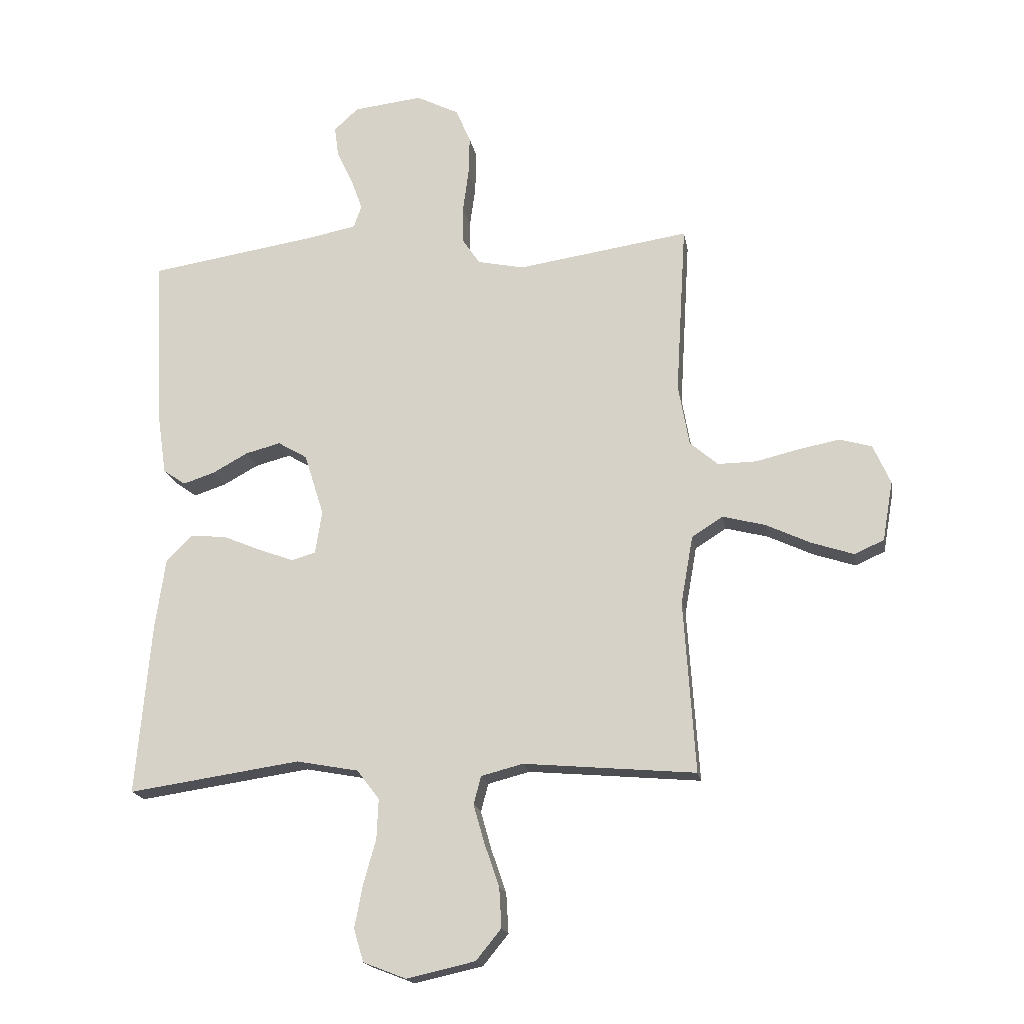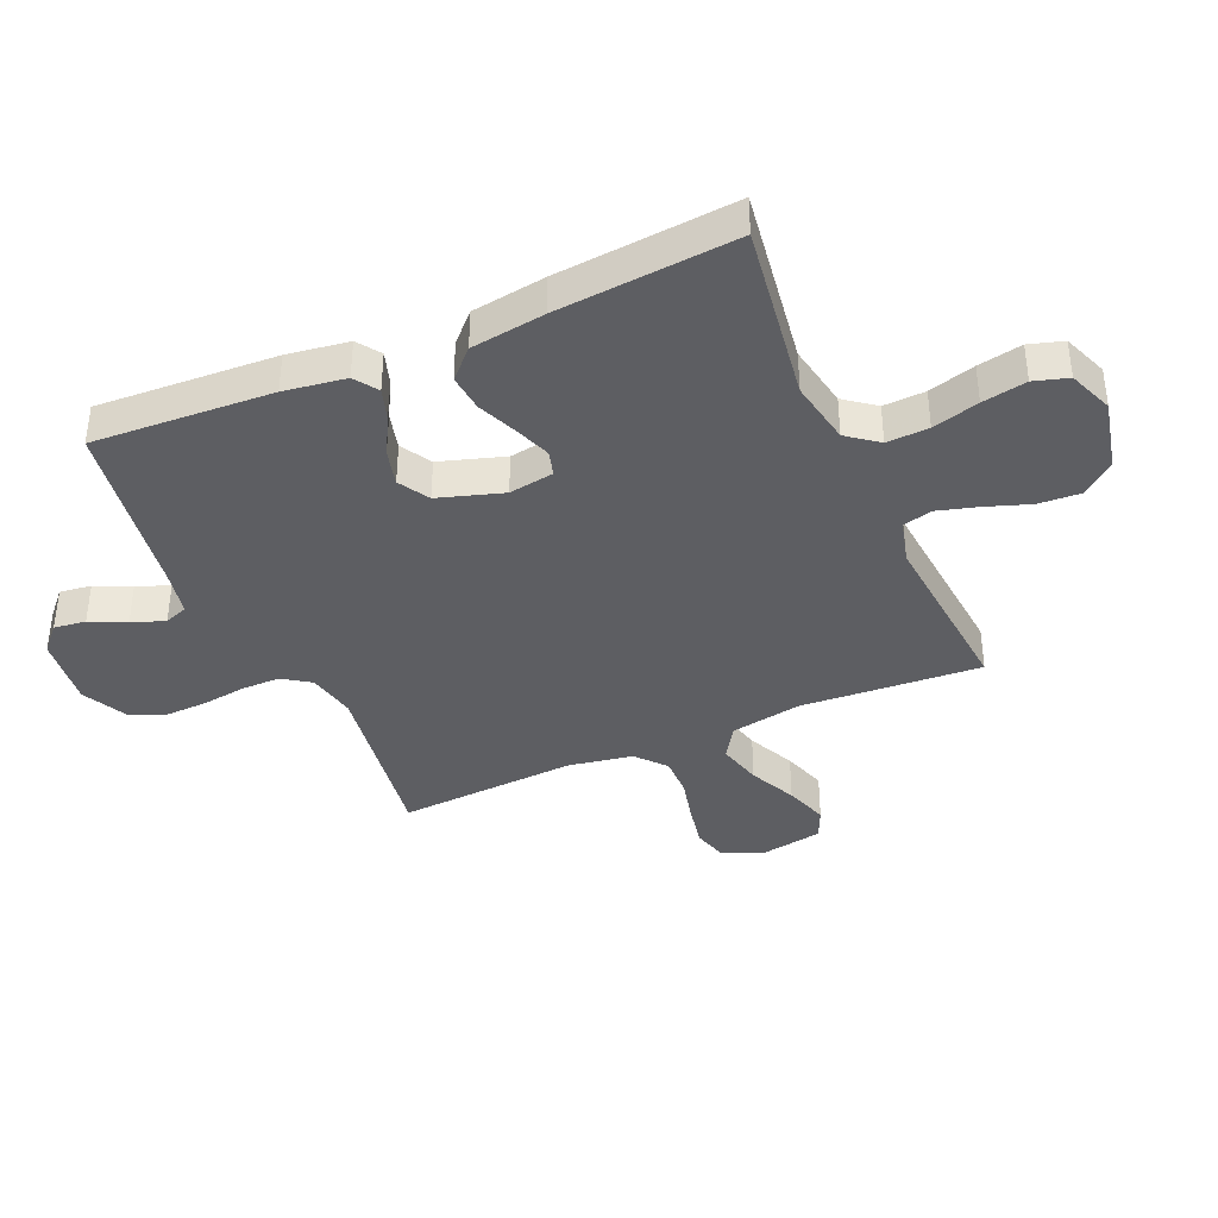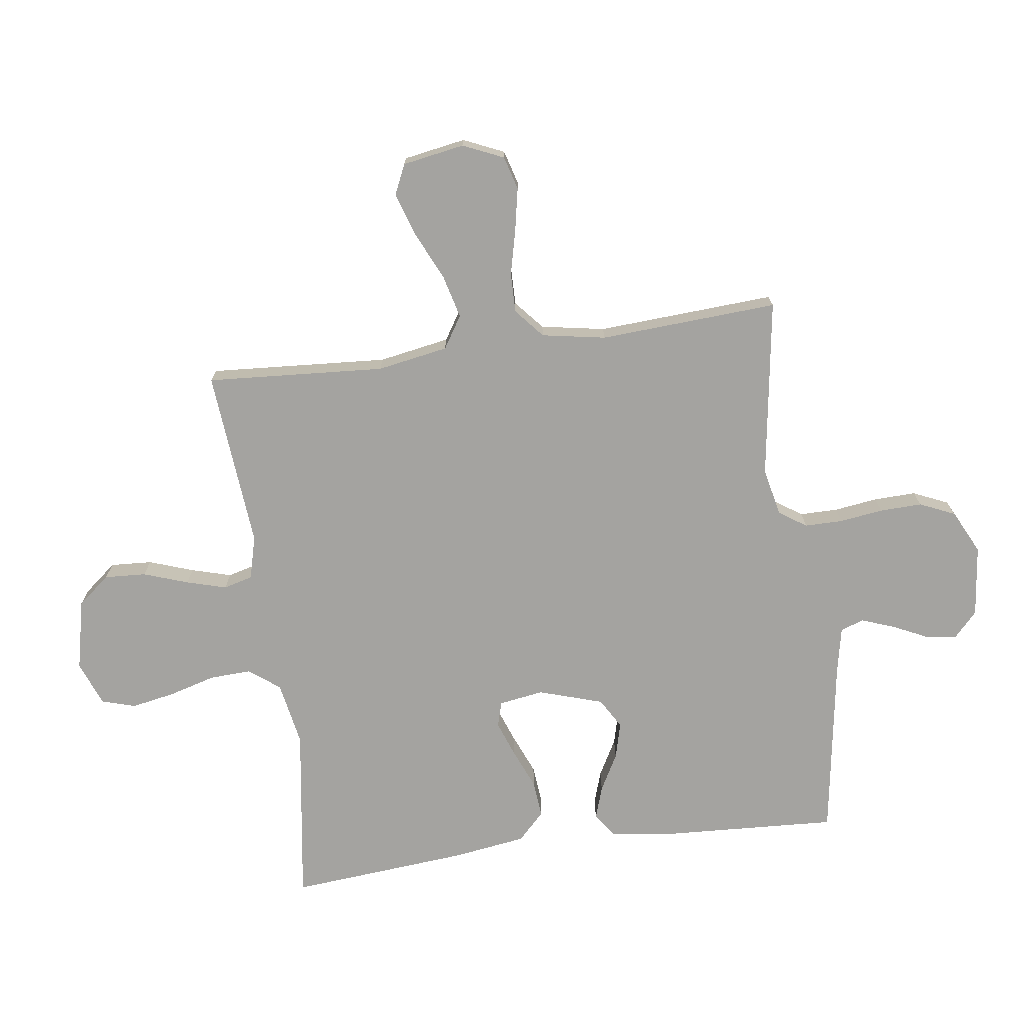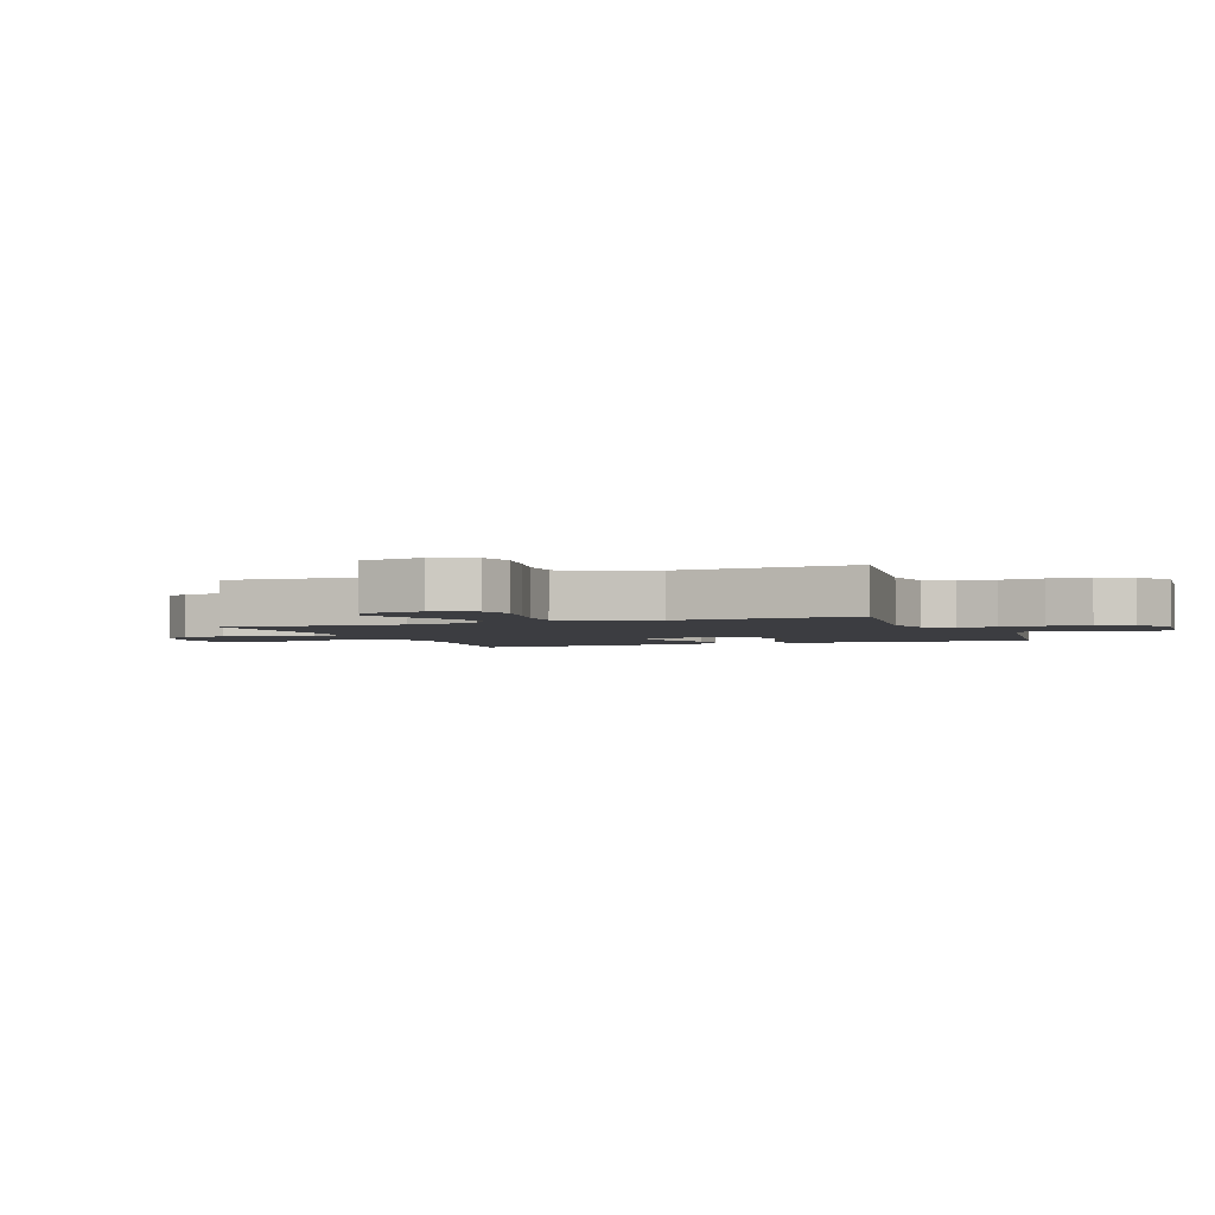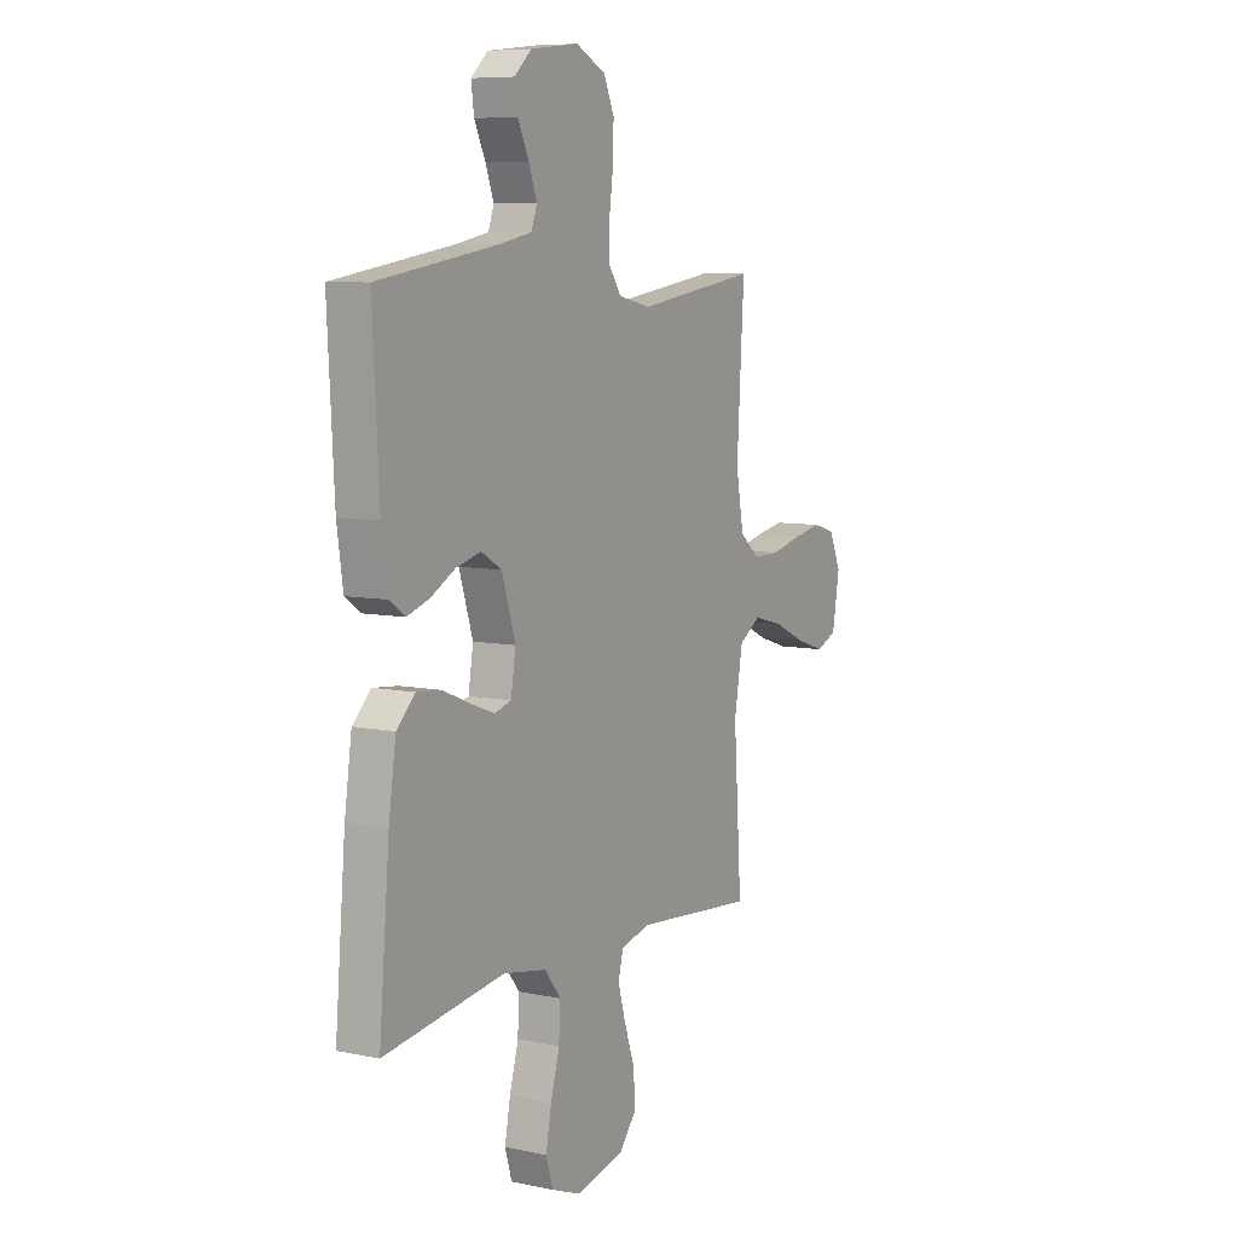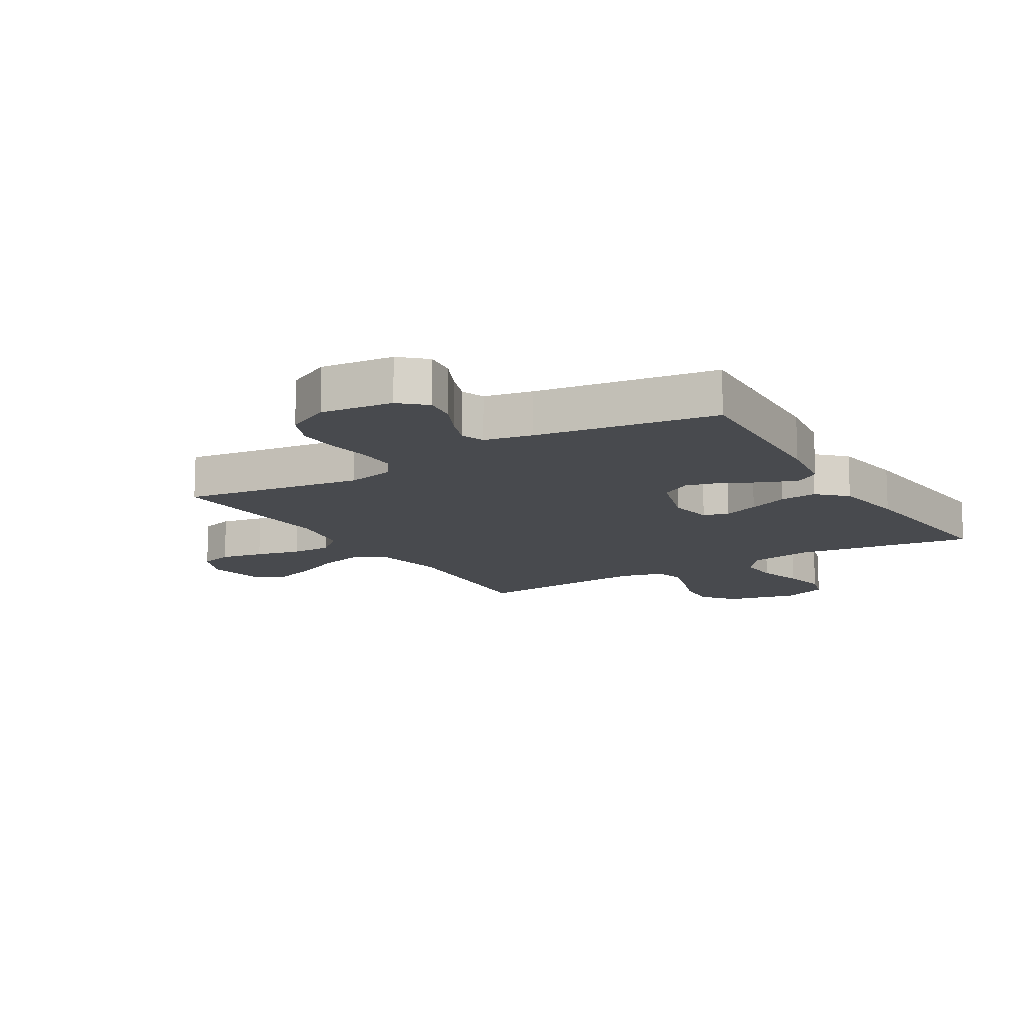
<metadata>
{"format":"obj","ext":"obj","renderer":"f3d","projection":"perspective","resolution":1024,"background":"white","views":[{"elev":-17.9,"azim":-170.3,"up":"+Z"},{"elev":-38.6,"azim":113.6,"up":"+Y"},{"elev":-72.9,"azim":-82.2,"up":"+Y"},{"elev":-2.7,"azim":-68.8,"up":"+Y"},{"elev":7.8,"azim":120.3,"up":"+Z"},{"elev":-13.1,"azim":31.4,"up":"+Y"}]}
</metadata>
<code>
v -0.5 0.07 -0.5
v -0.48 0.07 -0.2
v -0.501 0.07 -0.081
v -0.555 0.07 -0.047
v -0.629 0.07 -0.066
v -0.708 0.07 -0.103
v -0.781 0.07 -0.127
v -0.832 0.07 -0.104
v -0.85 0.07 0
v -0.82 0.07 0.068
v -0.764 0.07 0.084
v -0.692 0.07 0.07
v -0.617 0.07 0.052
v -0.55 0.07 0.051
v -0.501 0.07 0.093
v -0.482 0.07 0.2
v -0.5 0.07 0.5
v -0.2 0.07 0.455
v -0.119 0.07 0.472
v -0.088 0.07 0.518
v -0.088 0.07 0.582
v -0.098 0.07 0.655
v -0.1 0.07 0.726
v -0.074 0.07 0.785
v 0 0.07 0.822
v 0.12 0.07 0.808
v 0.162 0.07 0.769
v 0.155 0.07 0.716
v 0.127 0.07 0.657
v 0.107 0.07 0.602
v 0.121 0.07 0.563
v 0.2 0.07 0.547
v 0.5 0.07 0.5
v 0.484 0.07 0.2
v 0.469 0.07 0.097
v 0.43 0.07 0.07
v 0.375 0.07 0.088
v 0.313 0.07 0.122
v 0.252 0.07 0.138
v 0.201 0.07 0.108
v 0.167 0.07 0
v 0.179 0.07 -0.075
v 0.221 0.07 -0.087
v 0.281 0.07 -0.065
v 0.348 0.07 -0.037
v 0.41 0.07 -0.031
v 0.456 0.07 -0.076
v 0.474 0.07 -0.2
v 0.5 0.07 -0.5
v 0.2 0.07 -0.456
v 0.092 0.07 -0.476
v 0.053 0.07 -0.527
v 0.056 0.07 -0.597
v 0.078 0.07 -0.675
v 0.092 0.07 -0.749
v 0.075 0.07 -0.806
v 0 0.07 -0.835
v -0.119 0.07 -0.808
v -0.163 0.07 -0.754
v -0.159 0.07 -0.684
v -0.133 0.07 -0.609
v -0.114 0.07 -0.542
v -0.127 0.07 -0.493
v -0.2 0.07 -0.474
v -0.5 0 -0.5
v -0.48 0 -0.2
v -0.501 0 -0.081
v -0.555 0 -0.047
v -0.629 0 -0.066
v -0.708 0 -0.103
v -0.781 0 -0.127
v -0.832 0 -0.104
v -0.85 0 0
v -0.82 0 0.068
v -0.764 0 0.084
v -0.692 0 0.07
v -0.617 0 0.052
v -0.55 0 0.051
v -0.501 0 0.093
v -0.482 0 0.2
v -0.5 0 0.5
v -0.2 0 0.455
v -0.119 0 0.472
v -0.088 0 0.518
v -0.088 0 0.582
v -0.098 0 0.655
v -0.1 0 0.726
v -0.074 0 0.785
v 0 0 0.822
v 0.12 0 0.808
v 0.162 0 0.769
v 0.155 0 0.716
v 0.127 0 0.657
v 0.107 0 0.602
v 0.121 0 0.563
v 0.2 0 0.547
v 0.5 0 0.5
v 0.484 0 0.2
v 0.469 0 0.097
v 0.43 0 0.07
v 0.375 0 0.088
v 0.313 0 0.122
v 0.252 0 0.138
v 0.201 0 0.108
v 0.167 0 0
v 0.179 0 -0.075
v 0.221 0 -0.087
v 0.281 0 -0.065
v 0.348 0 -0.037
v 0.41 0 -0.031
v 0.456 0 -0.076
v 0.474 0 -0.2
v 0.5 0 -0.5
v 0.2 0 -0.456
v 0.092 0 -0.476
v 0.053 0 -0.527
v 0.056 0 -0.597
v 0.078 0 -0.675
v 0.092 0 -0.749
v 0.075 0 -0.806
v 0 0 -0.835
v -0.119 0 -0.808
v -0.163 0 -0.754
v -0.159 0 -0.684
v -0.133 0 -0.609
v -0.114 0 -0.542
v -0.127 0 -0.493
v -0.2 0 -0.474
f 58 59 60 61
f 58 61 62
f 57 58 62
f 56 57 62 63
f 53 54 55 56
f 47 48 49 50
f 47 50 51
f 44 45 46 47
f 43 44 47 51
f 42 43 51 52
f 35 36 37 38
f 35 38 39
f 32 33 34 35
f 31 32 35 39
f 30 31 39 40
f 26 27 28 29
f 26 29 30
f 25 26 30
f 21 22 23 24
f 20 21 24 25
f 16 17 18
f 15 16 18 19
f 10 11 12 13
f 8 9 10 13
f 8 13 14
f 5 6 7 8
f 4 5 8 14
f 3 4 14 15
f 64 1 2
f 63 64 2 3
f 53 56 63
f 52 53 63 3
f 41 42 52 3
f 20 25 30 40
f 19 20 40 41
f 3 15 19 41
f 125 124 123 122
f 126 125 122
f 126 122 121
f 127 126 121 120
f 120 119 118 117
f 114 113 112 111
f 115 114 111
f 111 110 109 108
f 115 111 108 107
f 116 115 107 106
f 102 101 100 99
f 103 102 99
f 99 98 97 96
f 103 99 96 95
f 104 103 95 94
f 93 92 91 90
f 94 93 90
f 94 90 89
f 88 87 86 85
f 89 88 85 84
f 82 81 80
f 83 82 80 79
f 77 76 75 74
f 77 74 73 72
f 78 77 72
f 72 71 70 69
f 78 72 69 68
f 79 78 68 67
f 66 65 128
f 67 66 128 127
f 127 120 117
f 67 127 117 116
f 67 116 106 105
f 104 94 89 84
f 105 104 84 83
f 105 83 79 67
f 1 65 66 2
f 2 66 67 3
f 3 67 68 4
f 4 68 69 5
f 5 69 70 6
f 6 70 71 7
f 7 71 72 8
f 8 72 73 9
f 9 73 74 10
f 10 74 75 11
f 11 75 76 12
f 12 76 77 13
f 13 77 78 14
f 14 78 79 15
f 15 79 80 16
f 16 80 81 17
f 17 81 82 18
f 18 82 83 19
f 19 83 84 20
f 20 84 85 21
f 21 85 86 22
f 22 86 87 23
f 23 87 88 24
f 24 88 89 25
f 25 89 90 26
f 26 90 91 27
f 27 91 92 28
f 28 92 93 29
f 29 93 94 30
f 30 94 95 31
f 31 95 96 32
f 32 96 97 33
f 33 97 98 34
f 34 98 99 35
f 35 99 100 36
f 36 100 101 37
f 37 101 102 38
f 38 102 103 39
f 39 103 104 40
f 40 104 105 41
f 41 105 106 42
f 42 106 107 43
f 43 107 108 44
f 44 108 109 45
f 45 109 110 46
f 46 110 111 47
f 47 111 112 48
f 48 112 113 49
f 49 113 114 50
f 50 114 115 51
f 51 115 116 52
f 52 116 117 53
f 53 117 118 54
f 54 118 119 55
f 55 119 120 56
f 56 120 121 57
f 57 121 122 58
f 58 122 123 59
f 59 123 124 60
f 60 124 125 61
f 61 125 126 62
f 62 126 127 63
f 63 127 128 64
f 64 128 65 1

</code>
